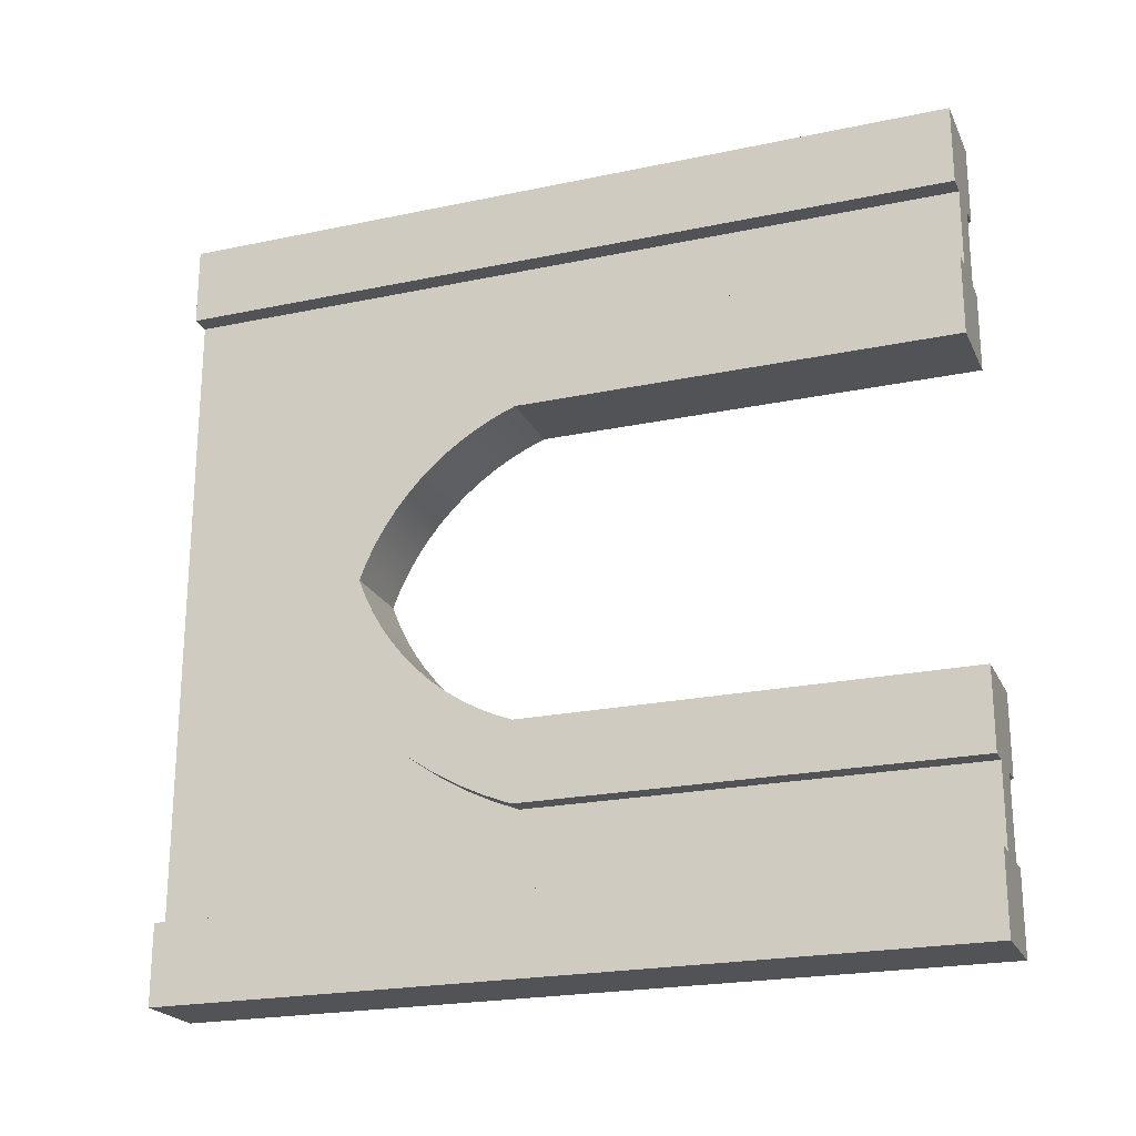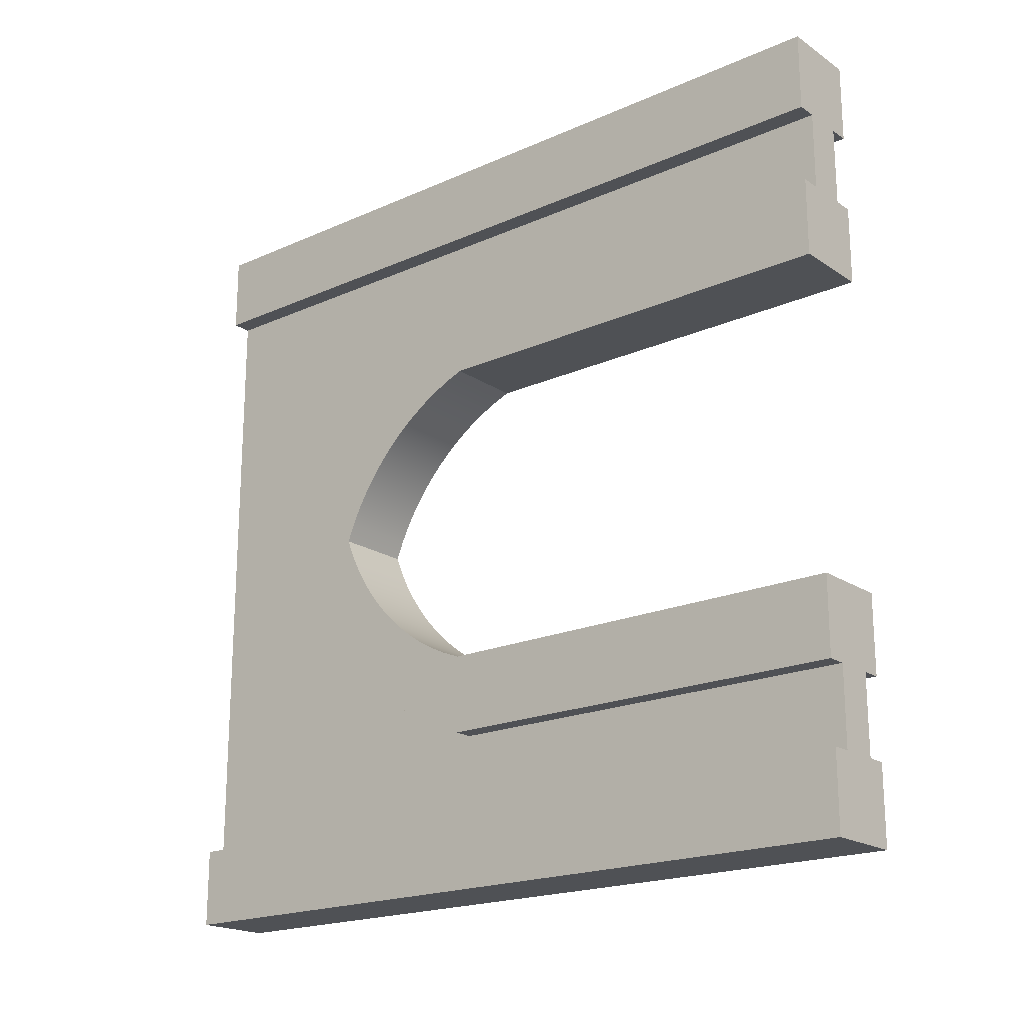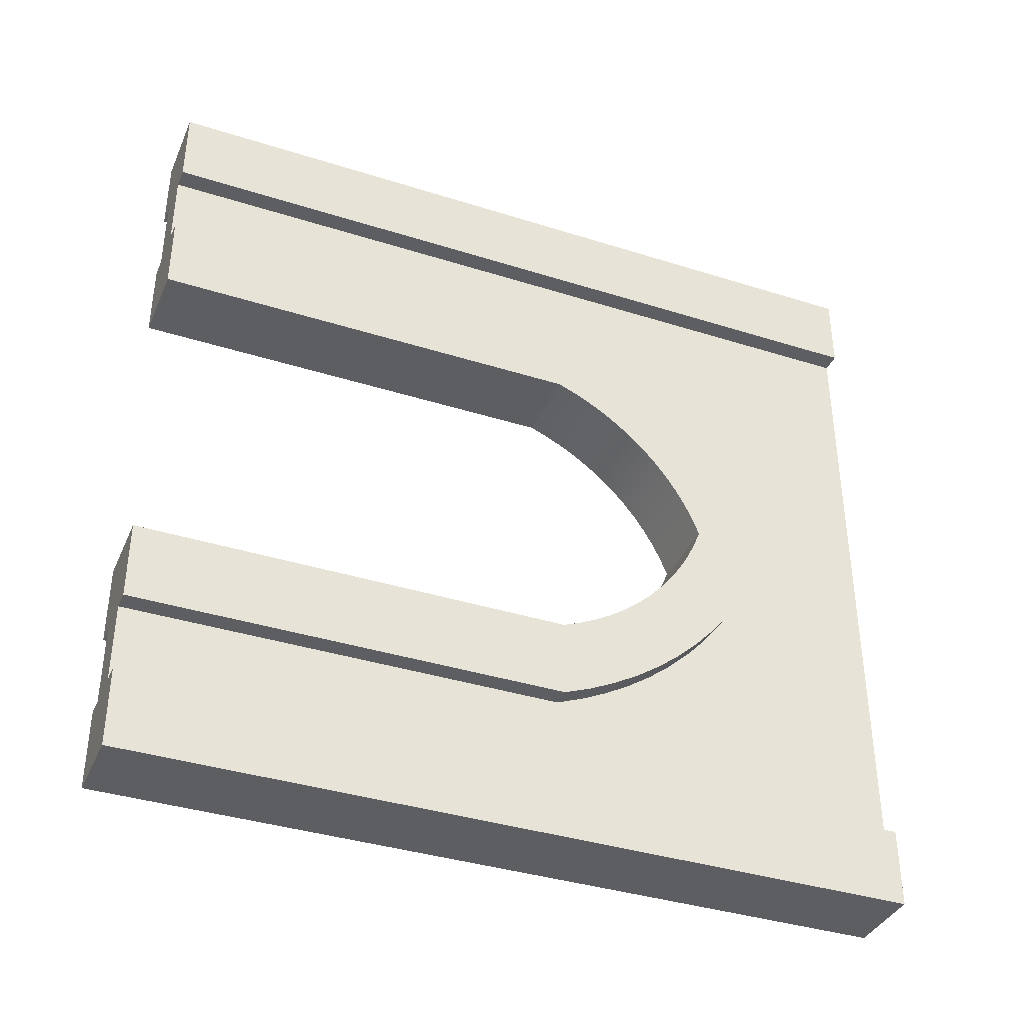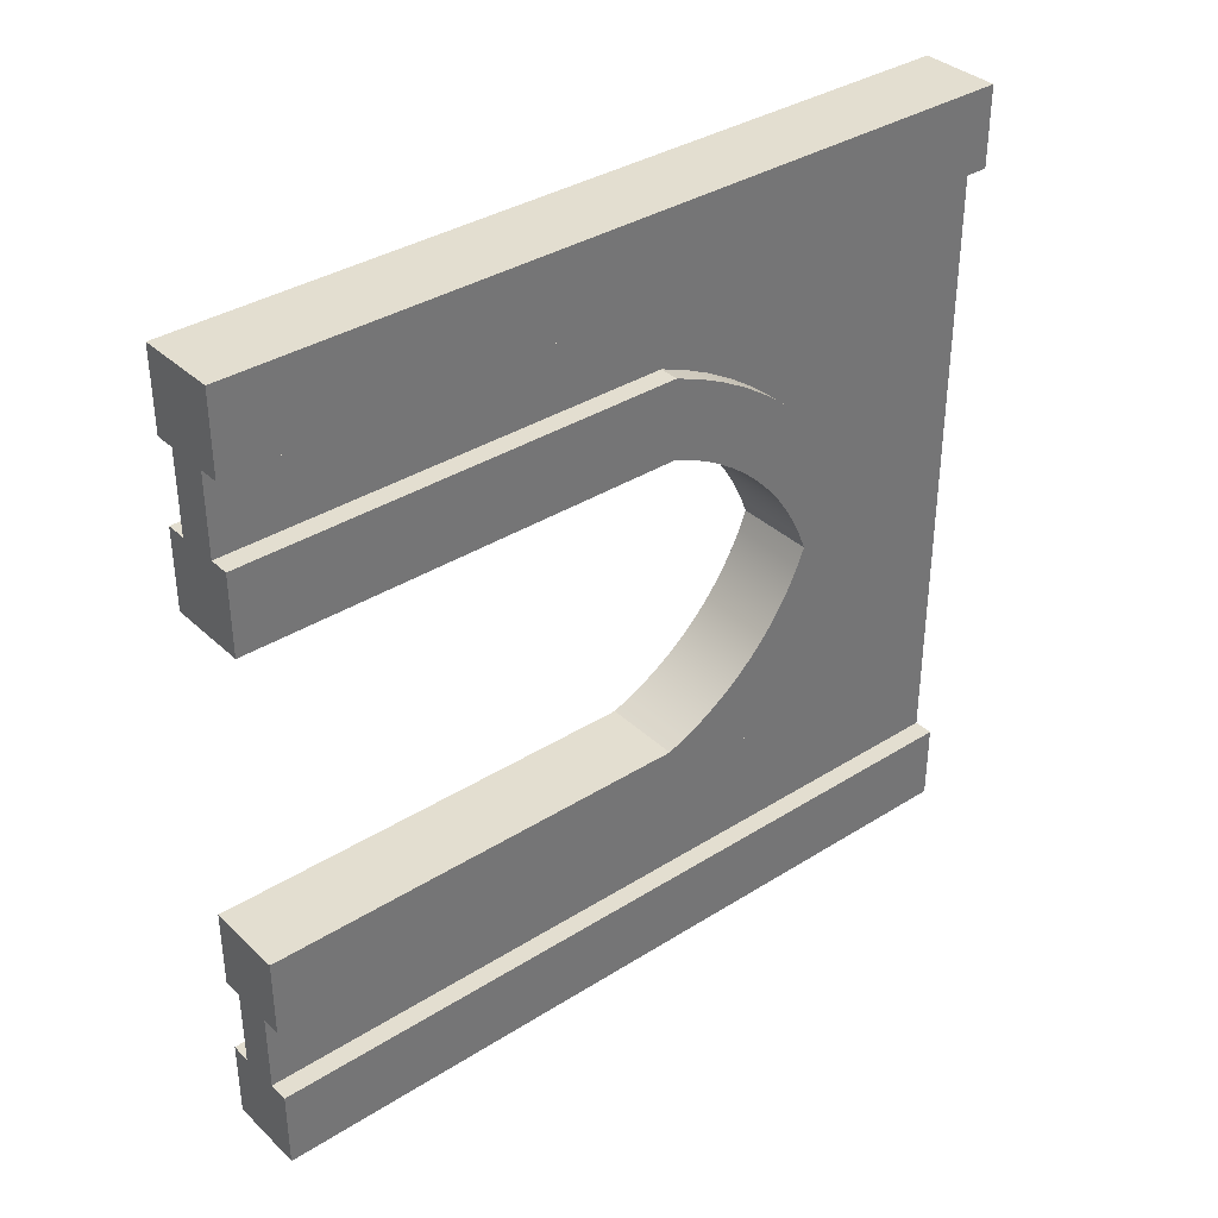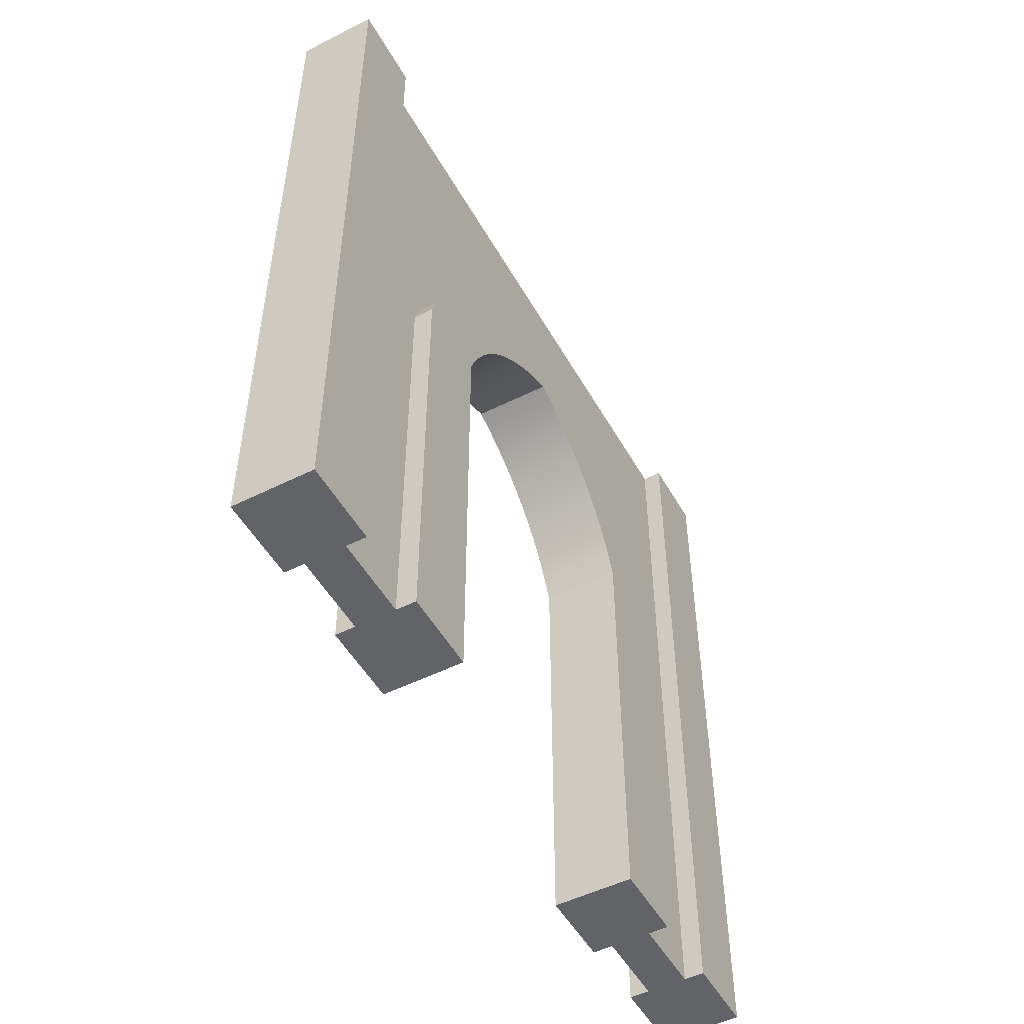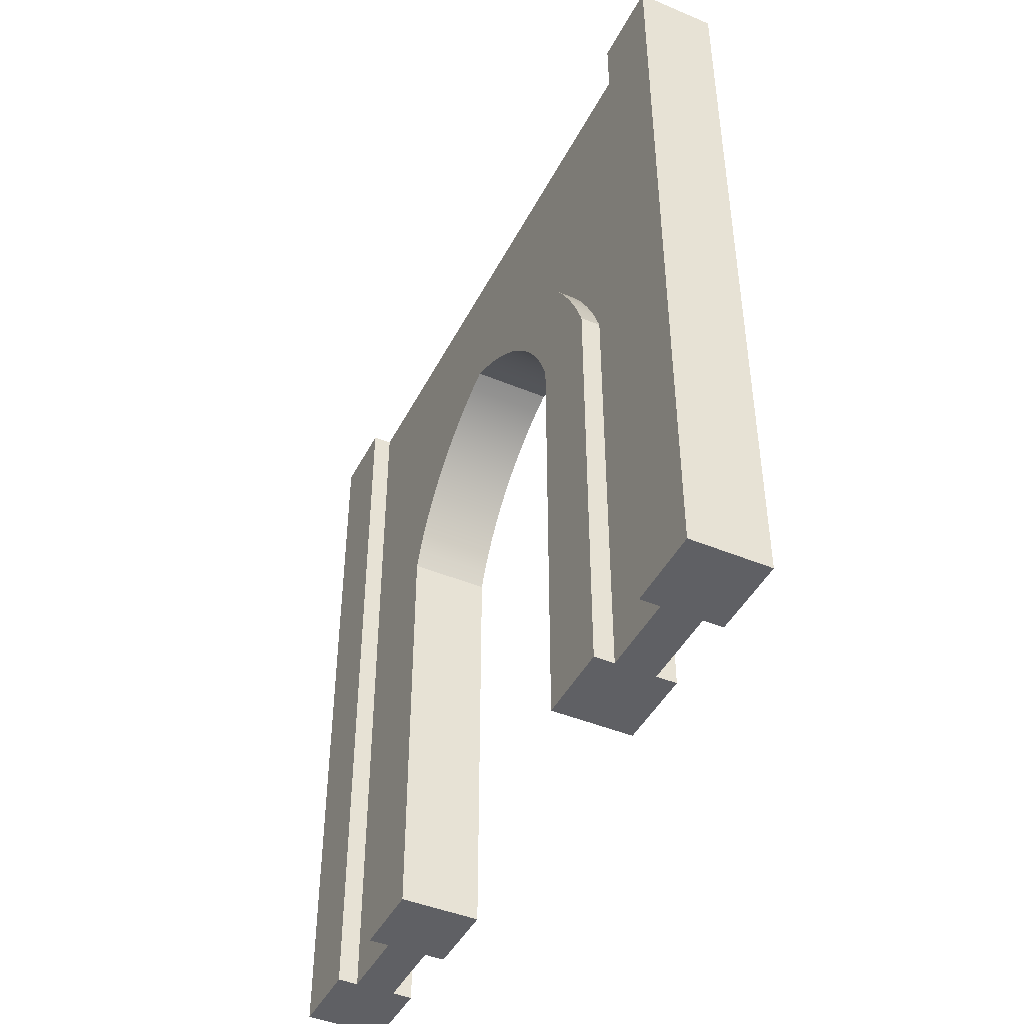
<metadata>
{"format":"obj","ext":"obj","renderer":"f3d","projection":"perspective","resolution":1024,"background":"white","views":[{"elev":-22.2,"azim":-69.9,"up":"+Z"},{"elev":-19.7,"azim":-50.6,"up":"+Z"},{"elev":-37.7,"azim":68.0,"up":"+Z"},{"elev":35.9,"azim":50.4,"up":"+Z"},{"elev":-50.8,"azim":-151.3,"up":"+Y"},{"elev":-44.5,"azim":-25.9,"up":"+Y"}]}
</metadata>
<code>
g wallDoorwayRound
v 0.5 0 0.5
v 0.4 0 0.5
v 0.5 1 0.5
v 0.4 1 0.5
v 0.425 0 -0.4
v 0.4 0 -0.4
v 0.425 1 -0.4
v 0.4 1 -0.4
v 0.5 0 0.4
v 0.475 0 0.4
v 0.425 0 0.4
v 0.4 0 0.4
v 0.4 0 -0.5
v 0.4 1 -0.5
v 0.5 0 -0.4
v 0.5 0 -0.5
v 0.475 0 -0.4
v 0.5 1 0.4
v 0.475 1 0.4
v 0.5 1 -0.5
v 0.5 1 -0.4
v 0.4 1 0.4
v 0.475 1 -0.4
v 0.425 1 0.4
v 0.5 1.619e-17 -0.2
v 0.5 1.619e-17 -0.3
v 0.4 -1.071e-17 -0.2
v 0.475 0 -0.3
v 0.425 0 -0.3
v 0.4 -1.073e-17 -0.3
v 0.475 0 0.3
v 0.475 0.55 0.3
v 0.475 0.5839 0.2864
v 0.475 0.6167 0.2704
v 0.475 0.6483 0.2521
v 0.475 0.6784 0.2314
v 0.475 0.707 0.2086
v 0.475 0.7337 0.1837
v 0.475 0.7586 0.157
v 0.475 0.7814 0.1284
v 0.475 0.8021 0.09831
v 0.475 0.8204 0.06675
v 0.475 0.8364 0.03392
v 0.475 0.85 -7.219e-16
v 0.475 0.8364 -0.03392
v 0.475 0.8204 -0.06675
v 0.475 0.8021 -0.09831
v 0.475 0.7814 -0.1284
v 0.475 0.7586 -0.157
v 0.475 0.7337 -0.1837
v 0.475 0.707 -0.2086
v 0.475 0.6784 -0.2314
v 0.475 0.6483 -0.2521
v 0.475 0.6167 -0.2704
v 0.475 0.5839 -0.2864
v 0.475 0.55 -0.3
v 0.425 0.55 -0.3
v 0.425 0.5839 -0.2864
v 0.425 0.6167 -0.2704
v 0.425 0.6483 -0.2521
v 0.425 0.6784 -0.2314
v 0.425 0.707 -0.2086
v 0.425 0.7337 -0.1837
v 0.425 0.7586 -0.157
v 0.425 0.7814 -0.1284
v 0.425 0.8021 -0.09831
v 0.425 0.8204 -0.06675
v 0.425 0.8364 -0.03392
v 0.425 0.85 -7.219e-16
v 0.425 0.8364 0.03392
v 0.425 0.8204 0.06675
v 0.425 0.8021 0.09831
v 0.425 0.7814 0.1284
v 0.425 0.7586 0.157
v 0.425 0.7337 0.1837
v 0.425 0.707 0.2086
v 0.425 0.6784 0.2314
v 0.425 0.6483 0.2521
v 0.425 0.6167 0.2704
v 0.425 0.5839 0.2864
v 0.425 0.55 0.3
v 0.425 0 0.3
v 0.4 -1.071e-17 0.2
v 0.4 -1.073e-17 0.3
v 0.5 1.619e-17 0.2
v 0.5 1.619e-17 0.3
v 0.4 0.5726 0.191
v 0.5 0.5726 0.191
v 0.4 0.5945 0.1803
v 0.5 0.5945 0.1803
v 0.5 0.718 0.06554
v 0.5 0.7303 0.0445
v 0.4 0.718 0.06554
v 0.4 0.7303 0.0445
v 0.5 0.55 0.3
v 0.5 0.5839 0.2864
v 0.5 0.6167 0.2704
v 0.5 0.6483 0.2521
v 0.5 0.6784 0.2314
v 0.5 0.707 0.2086
v 0.5 0.55 0.2
v 0.5 0.7337 0.1837
v 0.5 0.6155 0.168
v 0.5 0.7586 0.157
v 0.5 0.6356 0.1543
v 0.5 0.6546 0.139
v 0.5 0.7814 0.1284
v 0.5 0.6725 0.1225
v 0.5 0.689 0.1046
v 0.5 0.8021 0.09831
v 0.5 0.7043 0.08562
v 0.5 0.8204 0.06675
v 0.5 0.8364 0.03392
v 0.5 0.741 0.02261
v 0.5 0.75 -7.219e-16
v 0.5 0.85 -7.219e-16
v 0.5 0.741 -0.02261
v 0.5 0.8364 -0.03392
v 0.5 0.7303 -0.0445
v 0.5 0.718 -0.06554
v 0.5 0.8204 -0.06675
v 0.5 0.7043 -0.08562
v 0.5 0.8021 -0.09831
v 0.5 0.689 -0.1046
v 0.5 0.6725 -0.1225
v 0.5 0.7814 -0.1284
v 0.5 0.6546 -0.139
v 0.5 0.6356 -0.1543
v 0.5 0.7586 -0.157
v 0.5 0.6155 -0.168
v 0.5 0.5945 -0.1803
v 0.5 0.7337 -0.1837
v 0.5 0.5726 -0.191
v 0.5 0.55 -0.2
v 0.5 0.707 -0.2086
v 0.5 0.6784 -0.2314
v 0.5 0.6483 -0.2521
v 0.5 0.6167 -0.2704
v 0.5 0.5839 -0.2864
v 0.5 0.55 -0.3
v 0.4 0.8364 -0.03392
v 0.4 0.85 -7.219e-16
v 0.4 0.8204 -0.06675
v 0.4 0.55 -0.2
v 0.4 0.7303 -0.0445
v 0.4 0.718 -0.06554
v 0.4 0.8021 -0.09831
v 0.4 0.7814 -0.1284
v 0.4 0.6356 0.1543
v 0.4 0.6546 0.139
v 0.4 0.55 0.2
v 0.4 0.6155 0.168
v 0.4 0.6356 -0.1543
v 0.4 0.6546 -0.139
v 0.4 0.741 0.02261
v 0.4 0.5726 -0.191
v 0.4 0.5945 -0.1803
v 0.4 0.75 -7.219e-16
v 0.4 0.7043 -0.08562
v 0.4 0.689 -0.1046
v 0.4 0.689 0.1046
v 0.4 0.7043 0.08562
v 0.4 0.6155 -0.168
v 0.4 0.6725 0.1225
v 0.4 0.741 -0.02261
v 0.4 0.6725 -0.1225
v 0.4 0.707 0.2086
v 0.4 0.6784 0.2314
v 0.4 0.7337 0.1837
v 0.4 0.6483 0.2521
v 0.4 0.6167 0.2704
v 0.4 0.5839 0.2864
v 0.4 0.55 0.3
v 0.4 0.7586 0.157
v 0.4 0.7814 0.1284
v 0.4 0.8021 0.09831
v 0.4 0.8204 0.06675
v 0.4 0.8364 0.03392
v 0.4 0.7586 -0.157
v 0.4 0.7337 -0.1837
v 0.4 0.707 -0.2086
v 0.4 0.6784 -0.2314
v 0.4 0.6483 -0.2521
v 0.4 0.6167 -0.2704
v 0.4 0.5839 -0.2864
v 0.4 0.55 -0.3
f 3 2 1
f 2 3 4
f 7 6 5
f 6 7 8
f 2 9 1
f 9 2 10
f 10 2 11
f 11 2 12
f 6 14 13
f 14 6 8
f 17 16 15
f 16 17 13
f 13 17 5
f 13 5 6
f 3 9 18
f 9 3 1
f 19 9 10
f 9 19 18
f 14 16 13
f 16 14 20
f 21 16 20
f 16 21 15
f 2 22 12
f 22 2 4
f 14 21 20
f 21 14 23
f 23 14 7
f 7 14 8
f 19 3 18
f 3 19 4
f 4 19 24
f 4 24 22
f 21 17 15
f 17 21 23
f 22 11 12
f 11 22 24
f 7 19 23
f 19 7 24
f 27 26 25
f 26 27 28
f 28 27 17
f 17 27 29
f 29 27 30
f 5 17 29
f 32 10 31
f 10 32 19
f 33 19 32
f 34 19 33
f 35 19 34
f 36 19 35
f 37 19 36
f 38 19 37
f 39 19 38
f 40 19 39
f 41 19 40
f 42 19 41
f 43 19 42
f 44 19 43
f 44 23 19
f 45 23 44
f 46 23 45
f 47 23 46
f 48 23 47
f 49 23 48
f 50 23 49
f 51 23 50
f 52 23 51
f 53 23 52
f 54 23 53
f 55 23 54
f 56 23 55
f 23 56 17
f 28 17 56
f 29 7 5
f 7 29 57
f 58 7 57
f 59 7 58
f 60 7 59
f 61 7 60
f 62 7 61
f 63 7 62
f 64 7 63
f 65 7 64
f 66 7 65
f 67 7 66
f 68 7 67
f 69 7 68
f 7 69 24
f 24 69 70
f 24 70 71
f 24 71 72
f 24 72 73
f 24 73 74
f 24 74 75
f 24 75 76
f 24 76 77
f 24 77 78
f 24 78 79
f 24 79 80
f 24 80 81
f 24 81 11
f 11 81 82
f 11 31 10
f 82 31 11
f 83 31 82
f 83 82 84
f 85 31 83
f 31 85 86
f 89 88 87
f 88 89 90
f 93 92 91
f 92 93 94
f 86 96 95
f 86 97 96
f 86 98 97
f 86 99 98
f 86 100 99
f 85 100 86
f 101 100 85
f 88 100 101
f 88 102 100
f 90 102 88
f 103 102 90
f 103 104 102
f 105 104 103
f 106 104 105
f 106 107 104
f 108 107 106
f 109 107 108
f 109 110 107
f 111 110 109
f 111 112 110
f 91 112 111
f 92 112 91
f 92 113 112
f 114 113 92
f 115 113 114
f 115 116 113
f 117 116 115
f 117 118 116
f 119 118 117
f 120 118 119
f 120 121 118
f 122 121 120
f 122 123 121
f 124 123 122
f 125 123 124
f 125 126 123
f 127 126 125
f 128 126 127
f 128 129 126
f 130 129 128
f 131 129 130
f 131 132 129
f 133 132 131
f 134 132 133
f 132 134 135
f 25 135 134
f 25 136 135
f 25 137 136
f 25 138 137
f 25 139 138
f 26 139 25
f 139 26 140
f 98 36 35
f 36 98 99
f 95 33 32
f 33 95 96
f 50 135 51
f 135 50 132
f 42 110 112
f 110 42 41
f 141 69 68
f 69 141 142
f 143 68 67
f 68 143 141
f 25 144 27
f 144 25 134
f 145 120 119
f 120 145 146
f 147 67 66
f 67 147 143
f 148 66 65
f 66 148 147
f 53 138 54
f 138 53 137
f 41 107 110
f 107 41 40
f 51 136 52
f 136 51 135
f 150 105 149
f 105 150 106
f 100 38 37
f 38 100 102
f 151 85 83
f 85 151 101
f 149 103 152
f 103 149 105
f 128 154 153
f 154 128 127
f 152 90 89
f 90 152 103
f 94 114 92
f 114 94 155
f 39 102 104
f 102 39 38
f 133 157 156
f 157 133 131
f 155 115 114
f 115 155 158
f 159 124 122
f 124 159 160
f 97 35 34
f 35 97 98
f 161 111 109
f 111 161 162
f 87 101 151
f 101 87 88
f 130 153 163
f 153 130 128
f 164 109 108
f 109 164 161
f 86 32 31
f 32 86 95
f 54 139 55
f 139 54 138
f 40 104 107
f 104 40 39
f 44 113 116
f 113 44 43
f 164 106 150
f 106 164 108
f 158 117 115
f 117 158 165
f 165 119 117
f 119 165 145
f 43 112 113
f 112 43 42
f 99 37 36
f 37 99 100
f 56 26 28
f 26 56 140
f 96 34 33
f 34 96 97
f 160 125 124
f 125 160 166
f 55 140 56
f 140 55 139
f 52 137 53
f 137 52 136
f 50 129 132
f 129 50 49
f 49 126 129
f 126 49 48
f 131 163 157
f 163 131 130
f 162 91 111
f 91 162 93
f 47 121 123
f 121 47 46
f 46 118 121
f 118 46 45
f 45 116 118
f 116 45 44
f 84 151 83
f 151 84 167
f 167 87 151
f 167 84 168
f 169 87 167
f 169 89 87
f 169 152 89
f 168 84 170
f 170 84 171
f 171 84 172
f 172 84 173
f 174 152 169
f 174 149 152
f 174 150 149
f 175 150 174
f 175 164 150
f 175 161 164
f 176 161 175
f 176 162 161
f 177 162 176
f 177 93 162
f 177 94 93
f 178 94 177
f 178 155 94
f 142 155 178
f 142 158 155
f 142 165 158
f 141 165 142
f 141 145 165
f 141 146 145
f 143 146 141
f 143 159 146
f 147 159 143
f 147 160 159
f 147 166 160
f 148 166 147
f 148 154 166
f 148 153 154
f 179 153 148
f 179 163 153
f 179 157 163
f 180 157 179
f 180 156 157
f 180 144 156
f 181 144 180
f 181 27 144
f 182 27 181
f 183 27 182
f 184 27 183
f 185 27 184
f 185 30 27
f 30 185 186
f 48 123 126
f 123 48 47
f 142 70 69
f 70 142 178
f 134 156 144
f 156 134 133
f 146 122 120
f 122 146 159
f 127 166 154
f 166 127 125
f 181 61 182
f 61 181 62
f 185 57 186
f 57 185 58
f 79 172 80
f 172 79 171
f 78 171 79
f 171 78 170
f 179 65 64
f 65 179 148
f 180 62 181
f 62 180 63
f 76 168 77
f 168 76 167
f 186 29 30
f 29 186 57
f 180 64 63
f 64 180 179
f 176 73 72
f 73 176 175
f 80 173 81
f 173 80 172
f 77 170 78
f 170 77 168
f 175 74 73
f 74 175 174
f 182 60 183
f 60 182 61
f 177 72 71
f 72 177 176
f 178 71 70
f 71 178 177
f 184 58 185
f 58 184 59
f 183 59 184
f 59 183 60
f 174 75 74
f 75 174 169
f 82 173 84
f 173 82 81
f 75 167 76
f 167 75 169

</code>
